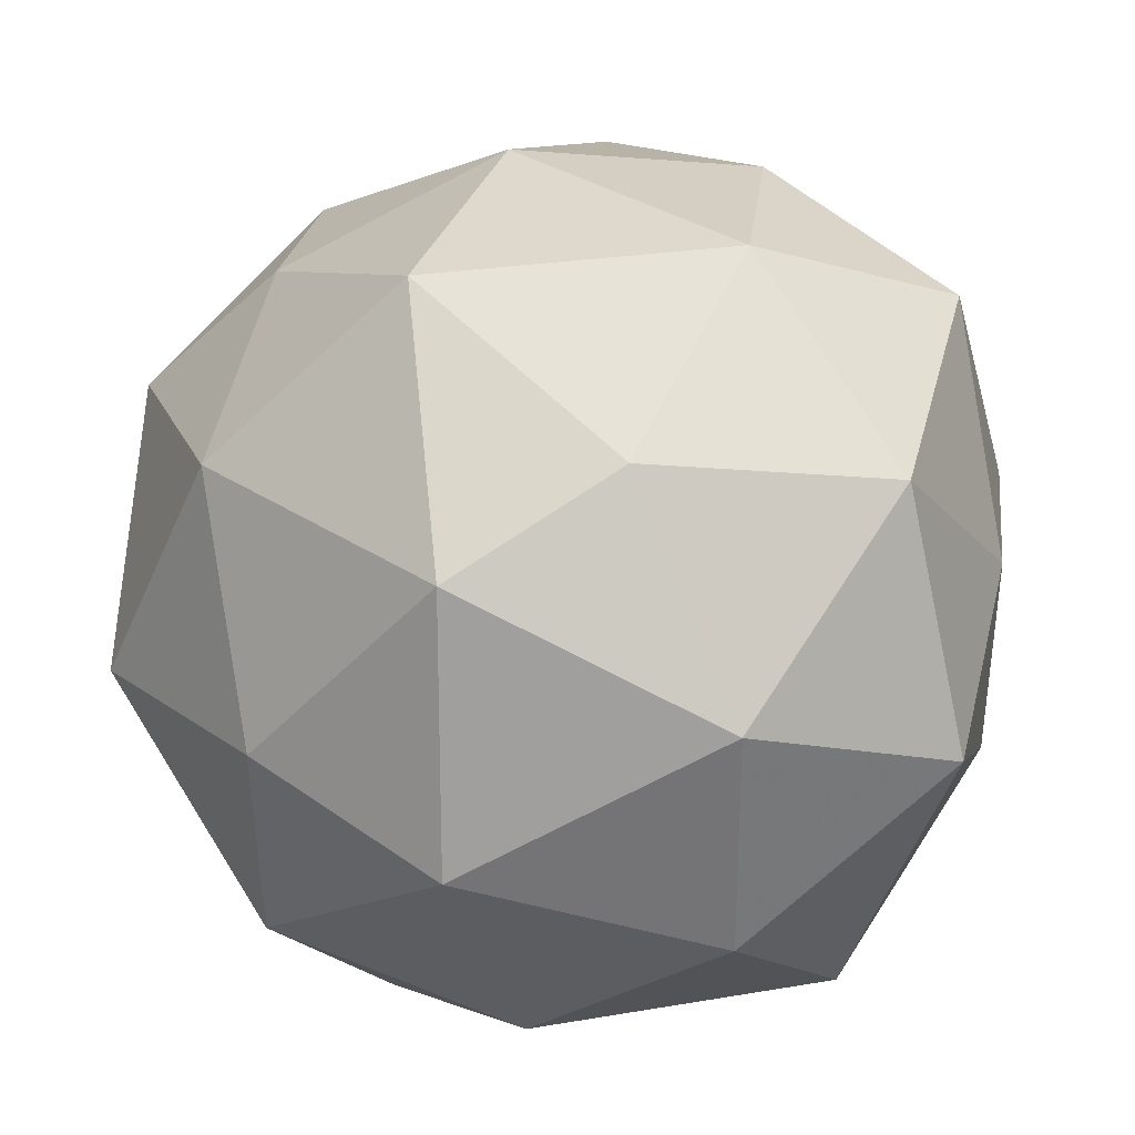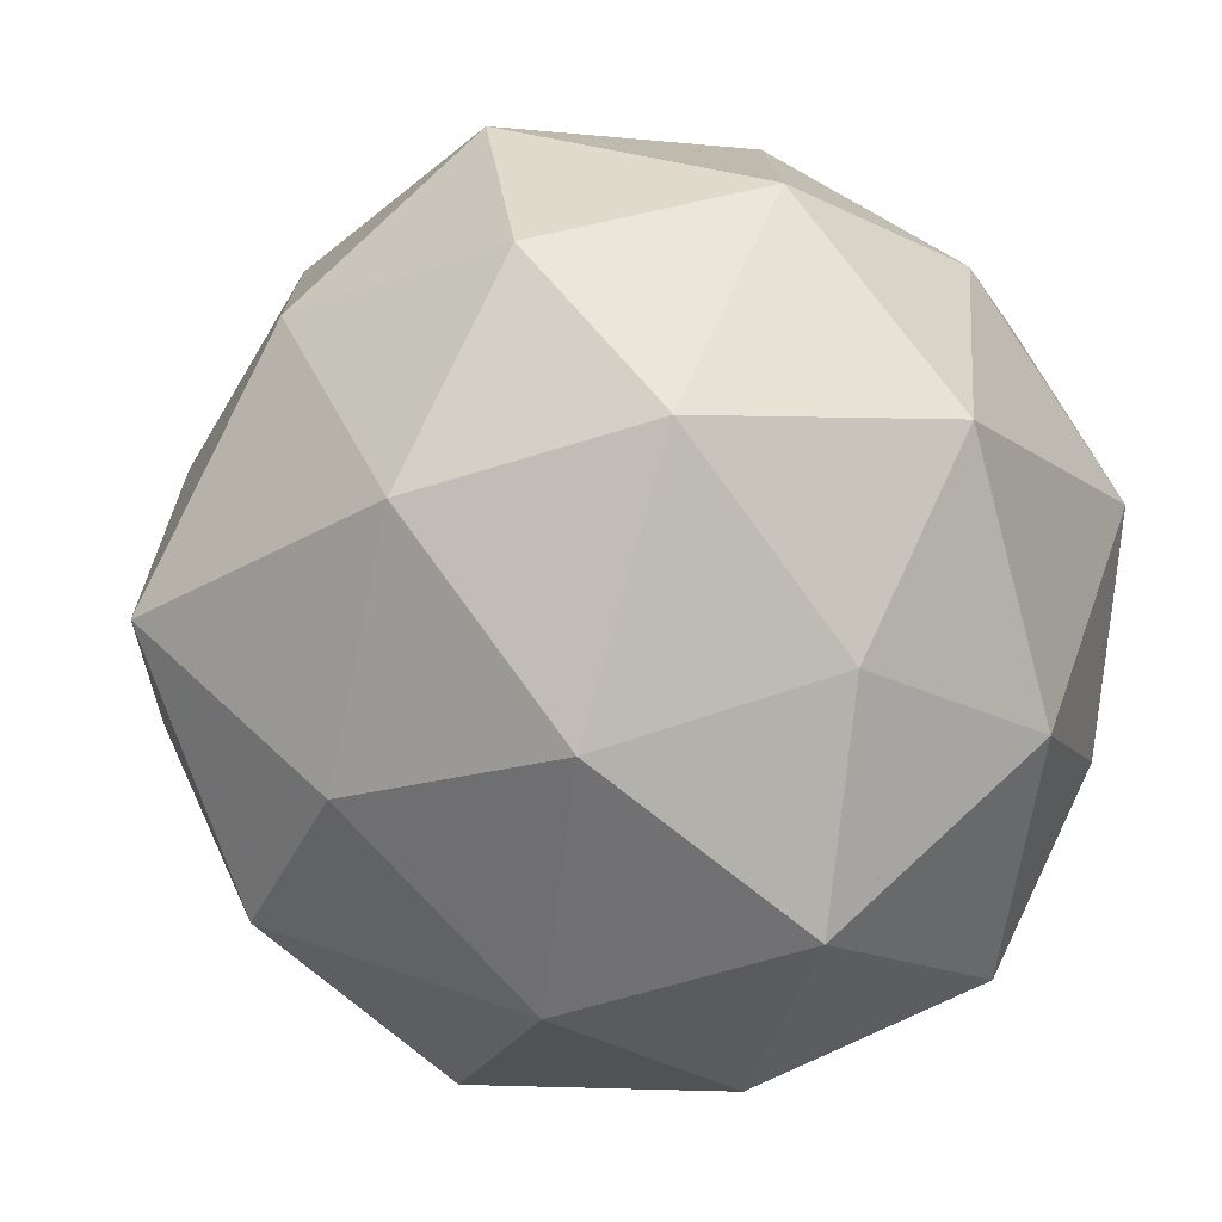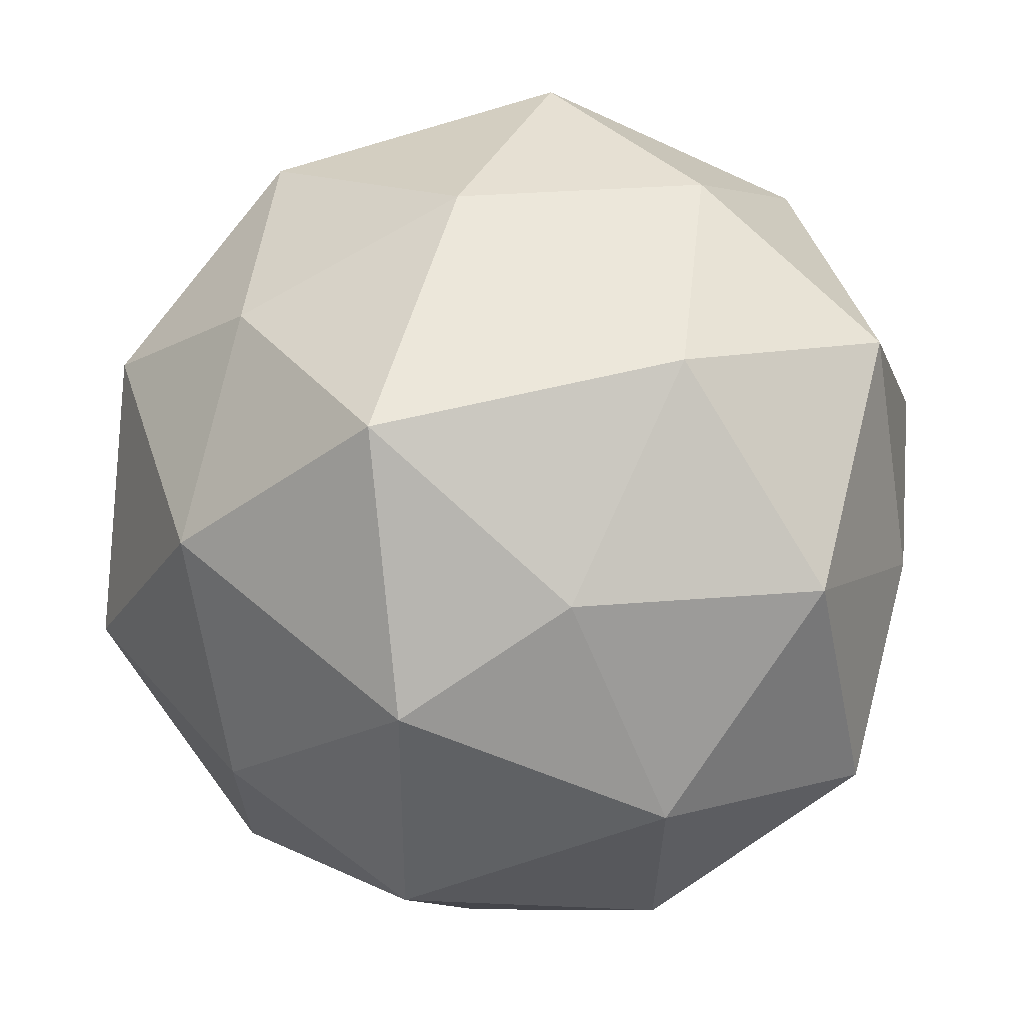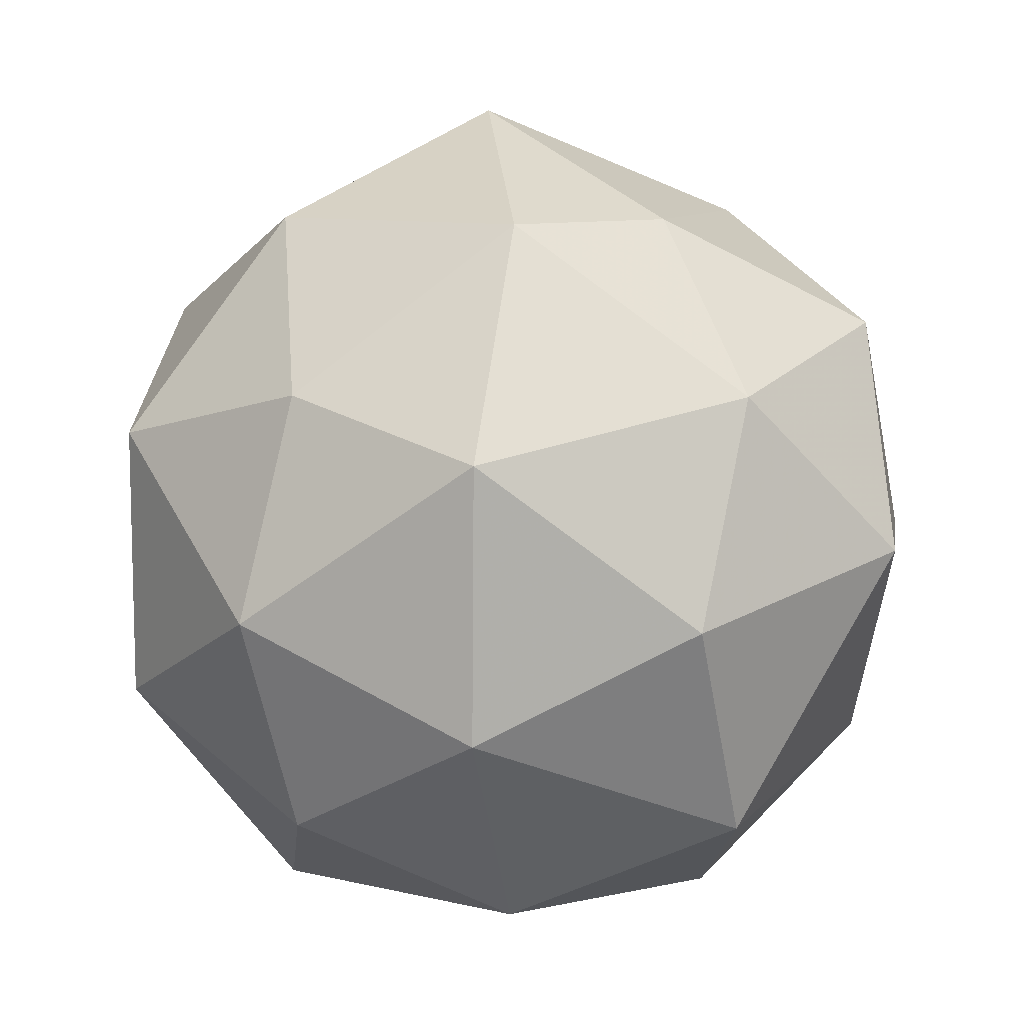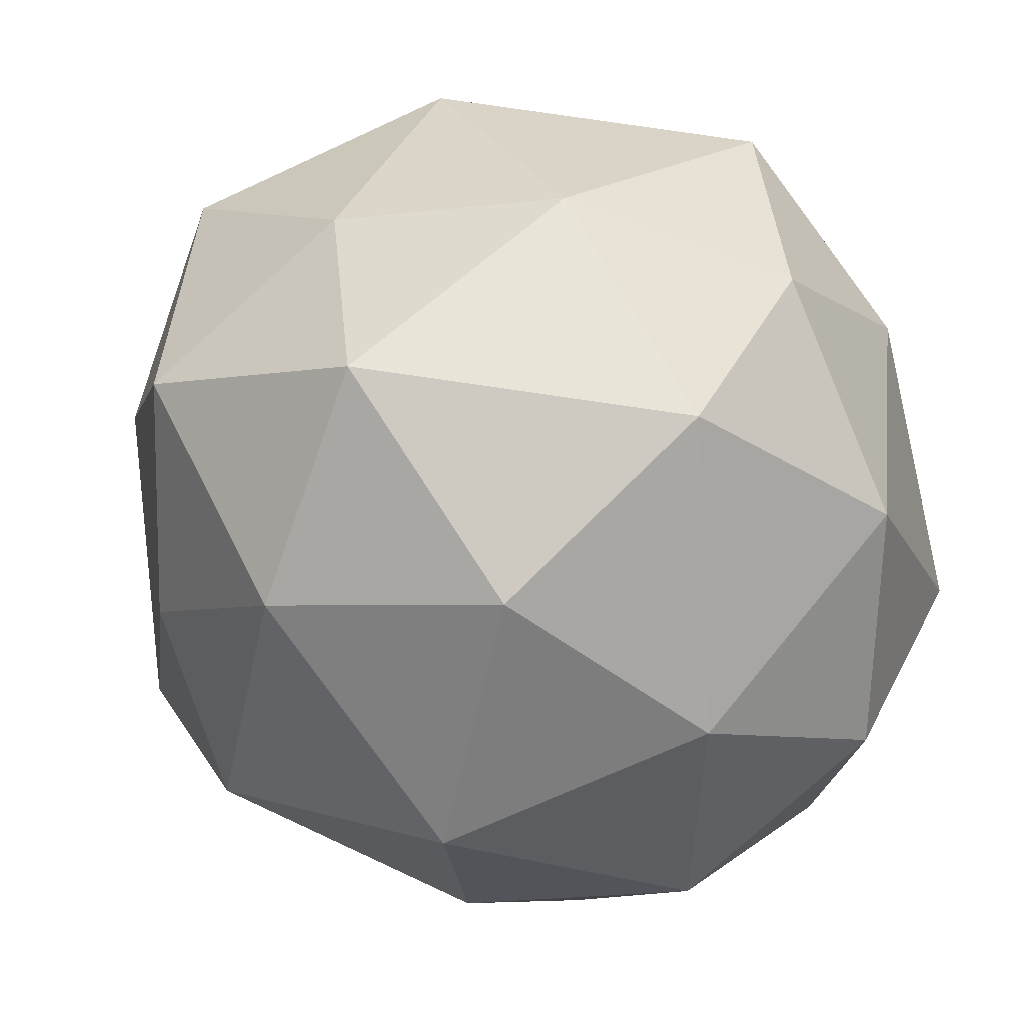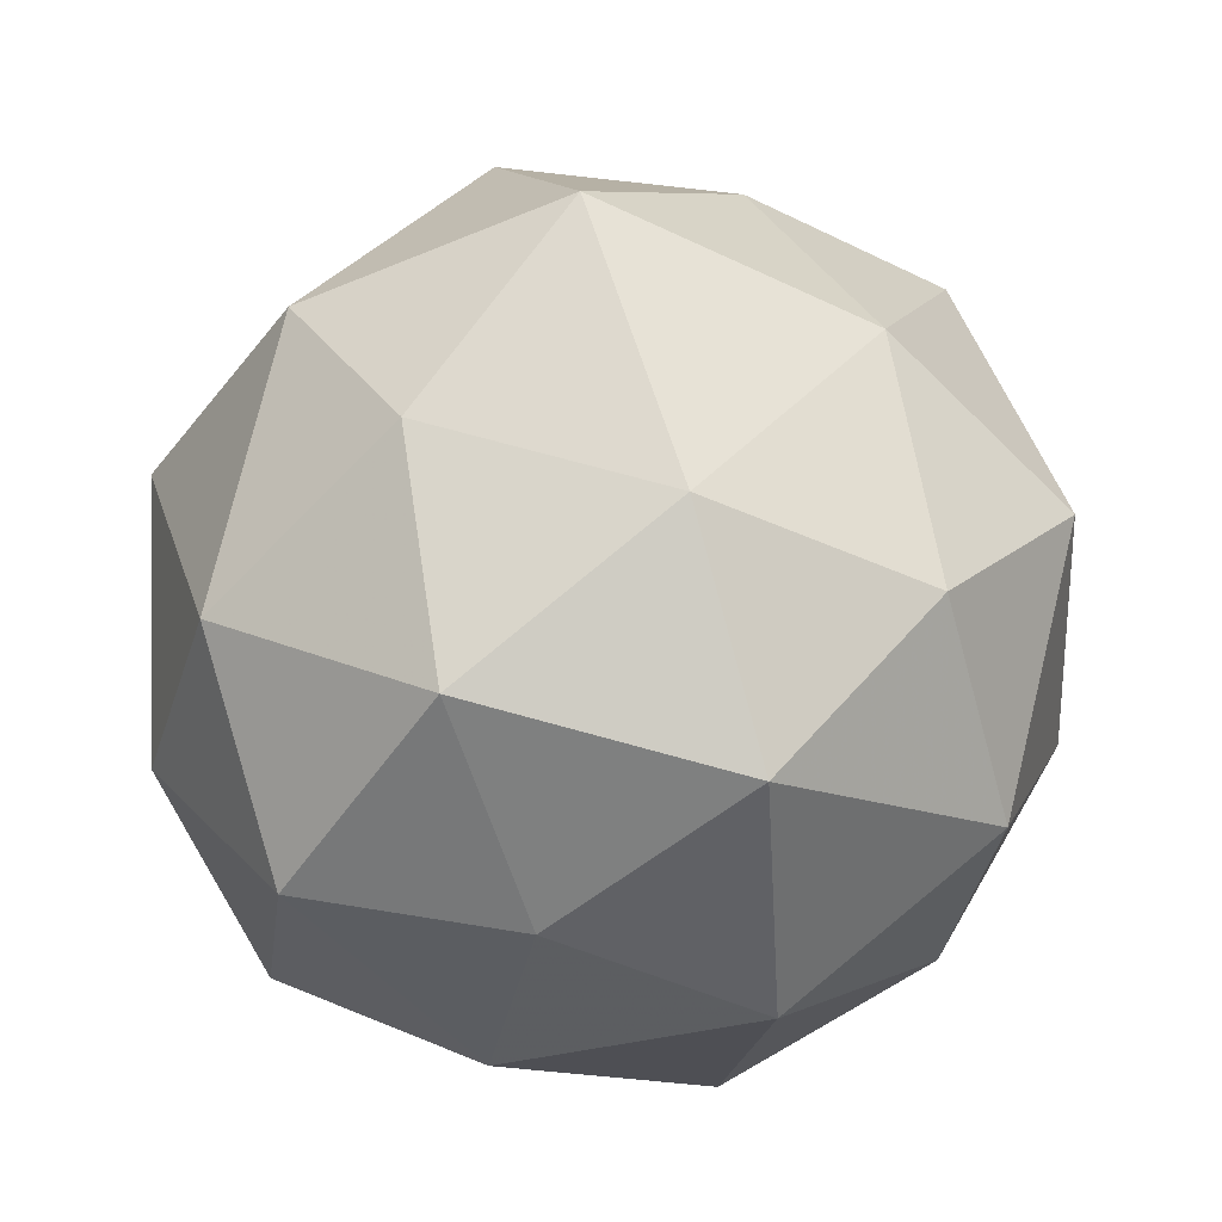
<metadata>
{"format":"obj","ext":"obj","renderer":"f3d","projection":"perspective","resolution":1024,"background":"white","views":[{"elev":-39.4,"azim":14.3,"up":"+Y"},{"elev":-5.5,"azim":62.0,"up":"+Y"},{"elev":-14.0,"azim":13.7,"up":"+Y"},{"elev":8.9,"azim":-6.2,"up":"+Z"},{"elev":-59.9,"azim":114.8,"up":"+Y"},{"elev":40.0,"azim":87.5,"up":"+Z"}]}
</metadata>
<code>
v 1302 -275.2 -1563
v 1302 -275.2 -1563
v 1302 -275.2 -1563
v 1302 -275.1 -1563
v 1302 -275.1 -1563
v 1302 -275.1 -1563
v 1302 -275.1 -1563
v 1302 -275.1 -1563
v 1302 -275.1 -1563
v 1302 -275.1 -1563
v 1302 -275.1 -1563
v 1302 -275 -1563
v 1302 -275.2 -1563
v 1302 -275.2 -1563
v 1302 -275.2 -1563
v 1302 -275.2 -1563
v 1302 -275.2 -1563
v 1302 -275.2 -1563
v 1302 -275.2 -1563
v 1302 -275.2 -1563
v 1302 -275.1 -1563
v 1302 -275.1 -1563
v 1302 -275.1 -1563
v 1302 -275.1 -1563
v 1302 -275.1 -1563
v 1302 -275.1 -1563
v 1302 -275.1 -1563
v 1302 -275.1 -1563
v 1302 -275.1 -1563
v 1302 -275.1 -1563
v 1302 -275.1 -1563
v 1302 -275.1 -1563
v 1302 -275.1 -1563
v 1302 -275.1 -1563
v 1302 -275.1 -1563
v 1302 -275 -1563
v 1302 -275.1 -1563
v 1302 -275.1 -1563
v 1302 -275 -1563
v 1302 -275 -1563
v 1302 -275 -1563
v 1302 -275 -1563
f 1 14 13
f 2 14 16
f 1 13 18
f 1 18 20
f 1 20 17
f 2 16 23
f 3 15 25
f 4 19 27
f 5 21 29
f 6 22 31
f 2 23 26
f 3 25 28
f 4 27 30
f 5 29 32
f 6 31 24
f 7 33 38
f 8 34 40
f 9 35 41
f 10 36 42
f 11 37 39
f 39 42 12
f 39 37 42
f 37 10 42
f 42 41 12
f 42 36 41
f 36 9 41
f 41 40 12
f 41 35 40
f 35 8 40
f 40 38 12
f 40 34 38
f 34 7 38
f 38 39 12
f 38 33 39
f 33 11 39
f 24 37 11
f 24 31 37
f 31 10 37
f 32 36 10
f 32 29 36
f 29 9 36
f 30 35 9
f 30 27 35
f 27 8 35
f 28 34 8
f 28 25 34
f 25 7 34
f 26 33 7
f 26 23 33
f 23 11 33
f 31 32 10
f 31 22 32
f 22 5 32
f 29 30 9
f 29 21 30
f 21 4 30
f 27 28 8
f 27 19 28
f 19 3 28
f 25 26 7
f 25 15 26
f 15 2 26
f 23 24 11
f 23 16 24
f 16 6 24
f 17 22 6
f 17 20 22
f 20 5 22
f 20 21 5
f 20 18 21
f 18 4 21
f 18 19 4
f 18 13 19
f 13 3 19
f 16 17 6
f 16 14 17
f 14 1 17
f 13 15 3
f 13 14 15
f 14 2 15

</code>
